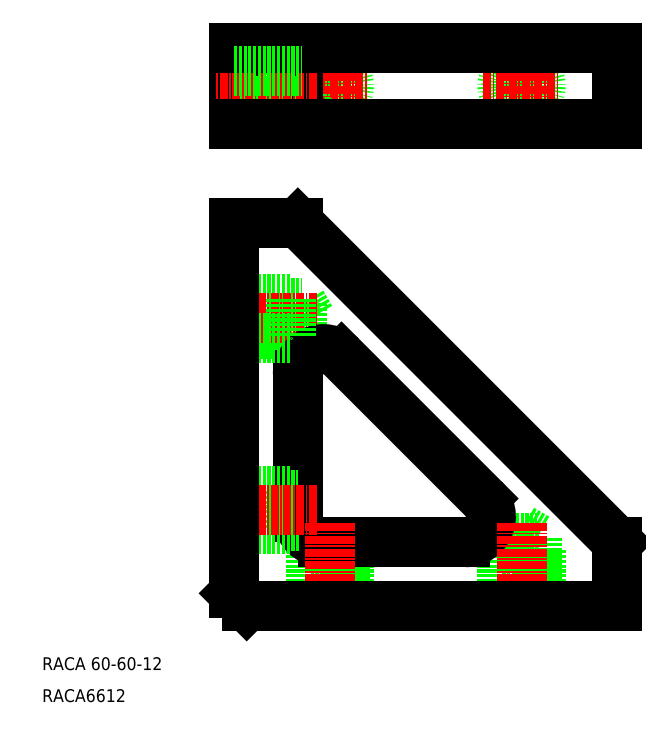
<metadata>
{"format":"dxf","ext":"dxf","renderer":"ezdxf+matplotlib","layout":"modelspace","background":"white","min_lineweight":24,"dpi":150}
</metadata>
<code>
0
SECTION
2
ENTITIES
0
INSERT
8
0
2
*U2
10
0
20
0
30
0
0
TEXT
8
0
10
8392
20
36.77
30
0
40
2
1
RACA 60-60-12
0
TEXT
8
0
10
8392
20
31.77
30
0
40
2
1
RACA6612
0
LINE
8
0
10
8482
20
134.1
30
0
11
8482
21
122.1
31
0
0
CIRCLE
8
0
10
8467
20
128.1
30
0
40
3
0
CIRCLE
8
0
10
8467
20
128.1
30
0
40
2.4
0
LINE
8
CENTER
10
8461
20
128.1
30
0
11
8473
21
128.1
31
0
0
CIRCLE
8
0
10
8437
20
128.1
30
0
40
3
0
LINE
8
0
10
8431
20
131.1
30
0
11
8431
21
125.1
31
0
0
CIRCLE
8
0
10
8437
20
128.1
30
0
40
2.4
0
LINE
8
0
10
8433
20
130.5
30
0
11
8433
21
125.7
31
0
0
LINE
8
0
10
8433
20
130.5
30
0
11
8434
21
128.1
31
0
0
LINE
8
0
10
8433
20
94.17
30
0
11
8433
21
89.37
31
0
0
LINE
8
0
10
8434
20
91.77
30
0
11
8433
21
89.37
31
0
0
LINE
8
0
10
8433
20
94.17
30
0
11
8434
21
91.77
31
0
0
LINE
8
CENTER
10
8433
20
128.1
30
0
11
8443
21
128.1
31
0
0
LINE
8
0
10
8434
20
128.1
30
0
11
8433
21
125.7
31
0
0
LINE
8
CENTER
10
8437
20
134.1
30
0
11
8437
21
122.1
31
0
0
LINE
8
0
10
8432
20
134.1
30
0
11
8432
21
122.1
31
0
0
LINE
8
CENTER
10
8467
20
134.1
30
0
11
8467
21
122.1
31
0
0
LINE
8
0
10
8422
20
134.1
30
0
11
8422
21
122.1
31
0
0
LINE
8
0
10
8422
20
94.77
30
0
11
8431
21
94.77
31
0
0
LINE
8
0
10
8422
20
94.17
30
0
11
8433
21
94.17
31
0
0
LINE
8
0
10
8433
20
89.37
30
0
11
8422
21
89.37
31
0
0
LINE
8
0
10
8422
20
106.8
30
0
11
8432
21
106.8
31
0
0
LINE
8
CENTER
10
8435
20
91.77
30
0
11
8419
21
91.77
31
0
0
LINE
8
0
10
8433
20
125.7
30
0
11
8422
21
125.7
31
0
0
LINE
8
0
10
8422
20
125.1
30
0
11
8431
21
125.1
31
0
0
LINE
8
CENTER
10
8435
20
128.1
30
0
11
8419
21
128.1
31
0
0
LINE
8
0
10
8482
20
122.1
30
0
11
8422
21
122.1
31
0
0
LINE
8
0
10
8422
20
131.1
30
0
11
8431
21
131.1
31
0
0
LINE
8
0
10
8422
20
134.1
30
0
11
8482
21
134.1
31
0
0
LINE
8
0
10
8422
20
130.5
30
0
11
8433
21
130.5
31
0
0
LINE
8
0
10
8482
20
46.77
30
0
11
8482
21
56.77
31
0
0
LINE
8
0
10
8470
20
46.77
30
0
11
8470
21
55.77
31
0
0
LINE
8
0
10
8464
20
46.77
30
0
11
8464
21
55.77
31
0
0
LINE
8
0
10
8465
20
46.77
30
0
11
8465
21
57.39
31
0
0
LINE
8
0
10
8469
20
57.39
30
0
11
8469
21
46.77
31
0
0
LINE
8
0
10
8464
20
55.77
30
0
11
8470
21
55.77
31
0
0
LINE
8
0
10
8465
20
57.39
30
0
11
8469
21
57.39
31
0
0
LINE
8
0
10
8467
20
58.77
30
0
11
8469
21
57.39
31
0
0
LINE
8
0
10
8465
20
57.39
30
0
11
8467
21
58.77
31
0
0
ARC
8
0
10
8458
20
60.77
30
0
40
4
50
270
51
45
0
LINE
8
0
10
8440
20
46.77
30
0
11
8440
21
55.77
31
0
0
LINE
8
0
10
8434
20
46.77
30
0
11
8434
21
55.77
31
0
0
LINE
8
0
10
8435
20
46.77
30
0
11
8435
21
57.03
31
0
0
LINE
8
0
10
8439
20
56.77
30
0
11
8439
21
46.77
31
0
0
LINE
8
0
10
8434
20
55.77
30
0
11
8440
21
55.77
31
0
0
LINE
8
0
10
8431
20
64.77
30
0
11
8431
21
58.77
31
0
0
LINE
8
0
10
8432
20
82.97
30
0
11
8432
21
60.77
31
0
0
ARC
8
0
10
8436
20
60.77
30
0
40
4
50
180
51
270
0
ARC
8
0
10
8436
20
82.97
30
0
40
4
50
45
51
180
0
LINE
8
0
10
8439
20
85.8
30
0
11
8461
21
63.6
31
0
0
LINE
8
0
10
8436
20
56.77
30
0
11
8458
21
56.77
31
0
0
LINE
8
CENTER
10
8467
20
59.77
30
0
11
8467
21
43.77
31
0
0
LINE
8
CENTER
10
8437
20
59.77
30
0
11
8437
21
43.77
31
0
0
LINE
8
0
10
8422
20
48.77
30
0
11
8424
21
46.77
31
0
0
LINE
8
0
10
8422
20
58.77
30
0
11
8431
21
58.77
31
0
0
LINE
8
0
10
8422
20
64.77
30
0
11
8431
21
64.77
31
0
0
LINE
8
0
10
8422
20
64.17
30
0
11
8432
21
64.17
31
0
0
LINE
8
0
10
8432
20
59.37
30
0
11
8422
21
59.37
31
0
0
LINE
8
CENTER
10
8435
20
61.77
30
0
11
8419
21
61.77
31
0
0
LINE
8
0
10
8424
20
46.77
30
0
11
8482
21
46.77
31
0
0
LINE
8
0
10
8422
20
88.77
30
0
11
8431
21
88.77
31
0
0
LINE
8
0
10
8422
20
106.8
30
0
11
8422
21
48.77
31
0
0
LINE
8
0
10
8432
20
106.8
30
0
11
8482
21
56.77
31
0
0
LINE
8
0
10
8431
20
94.77
30
0
11
8431
21
88.77
31
0
0
ENDSEC
0
EOF

</code>
